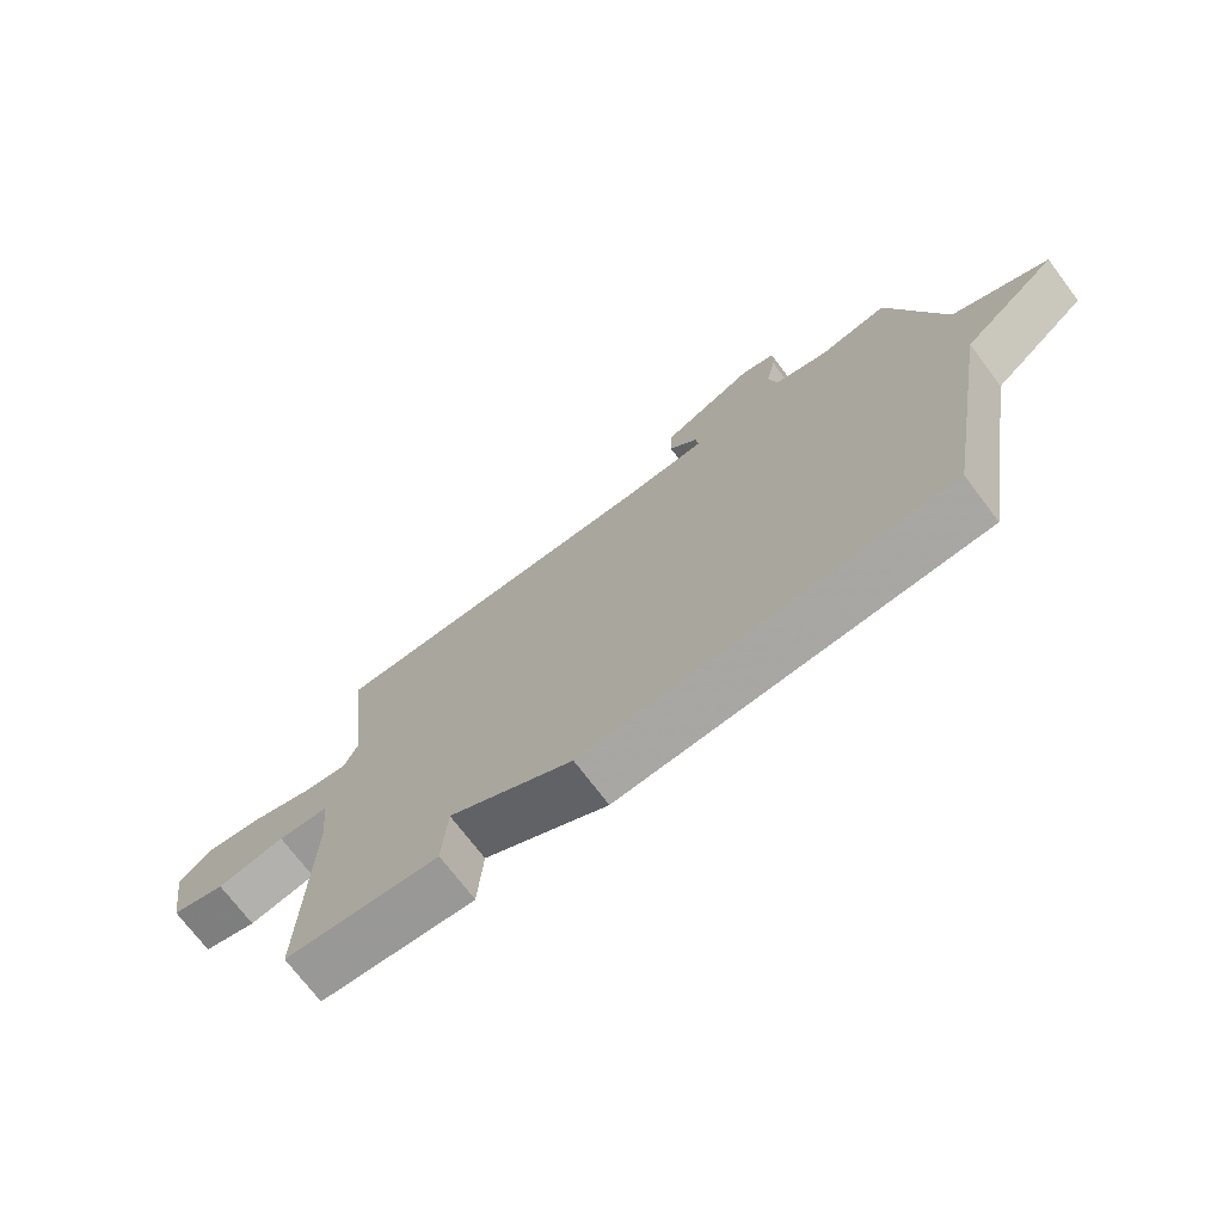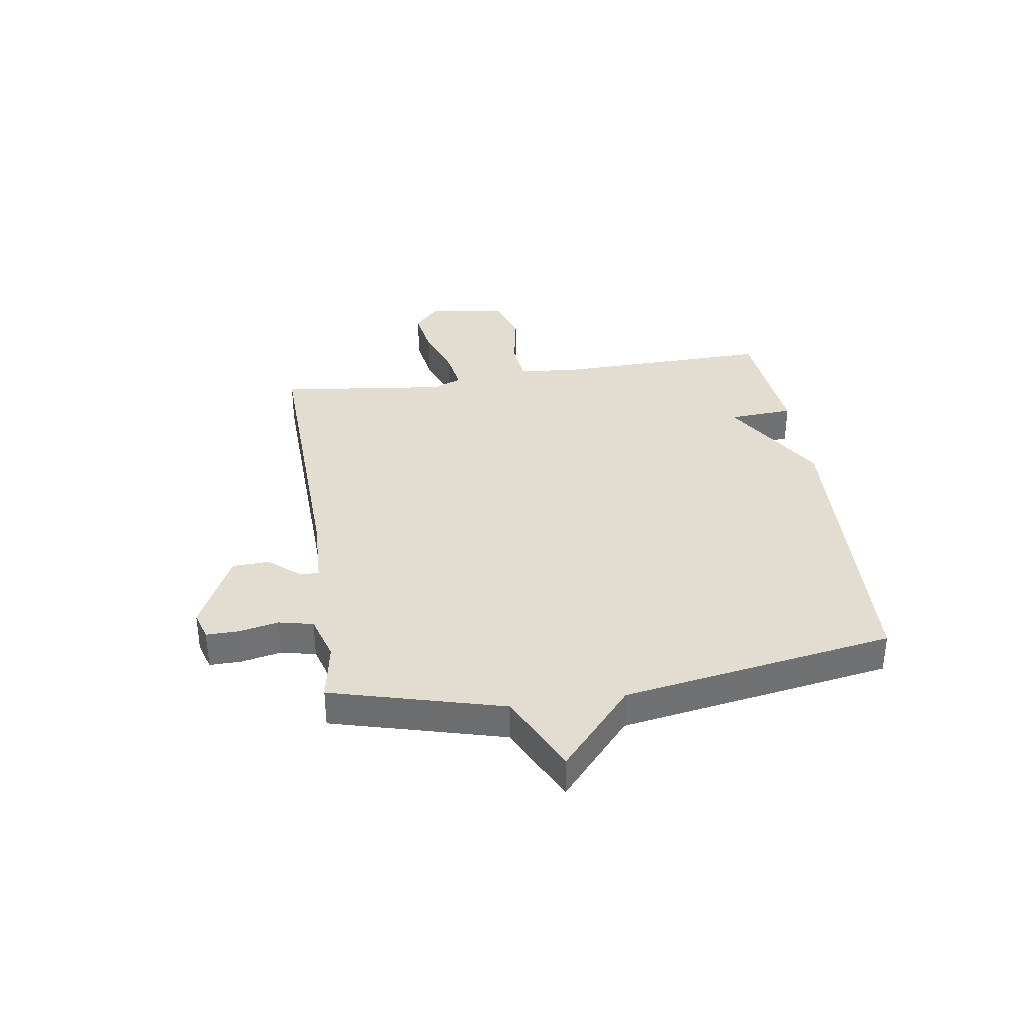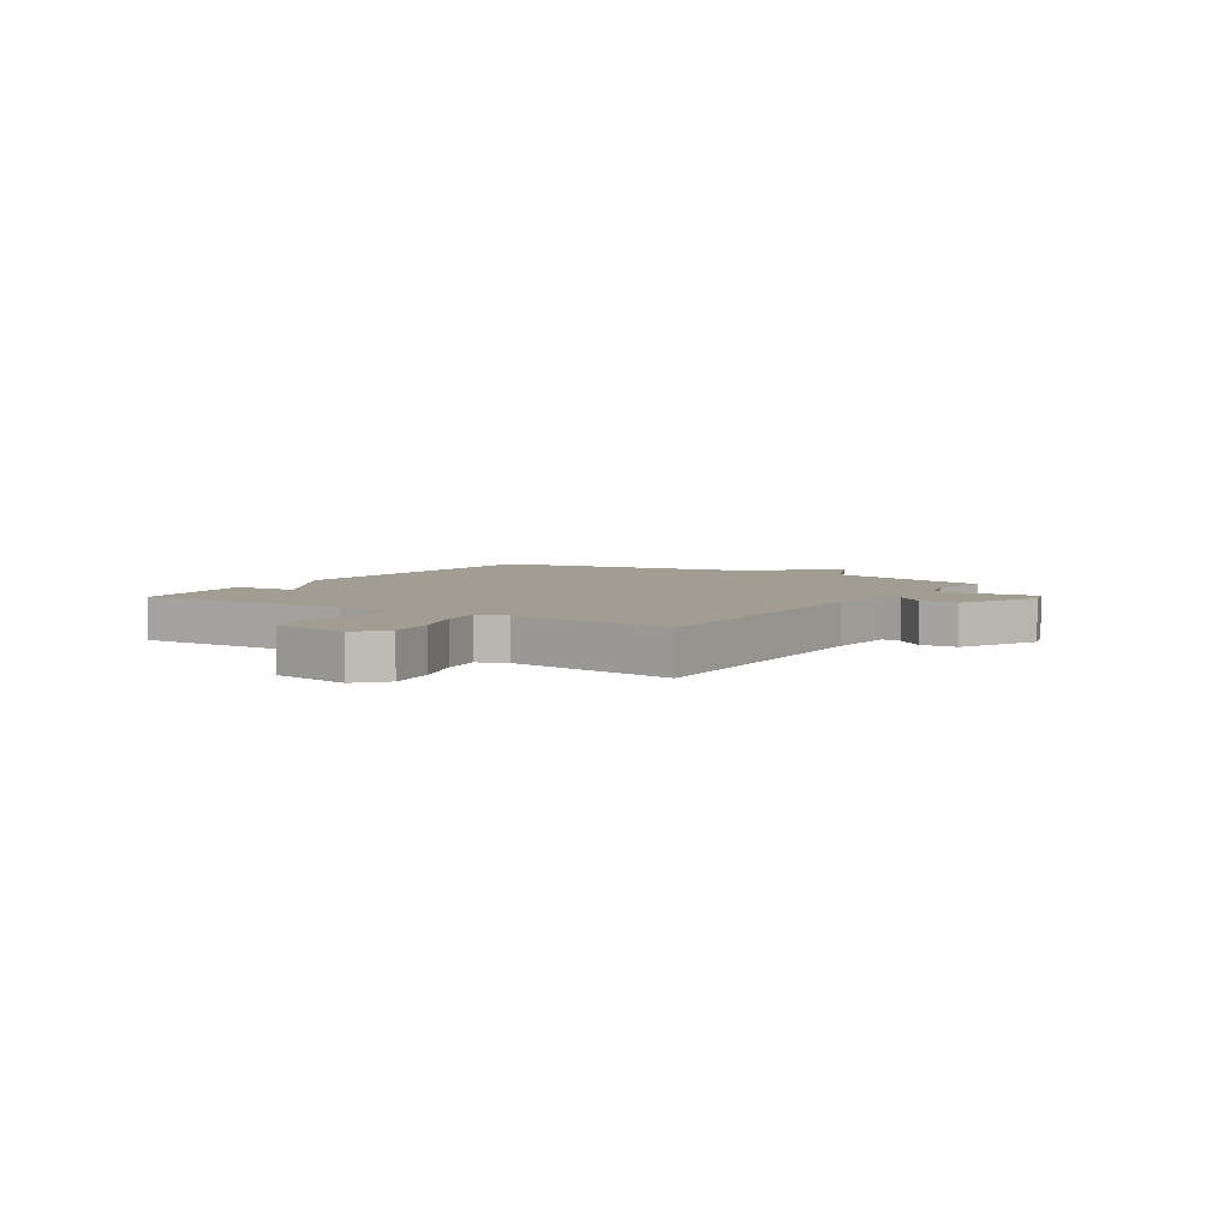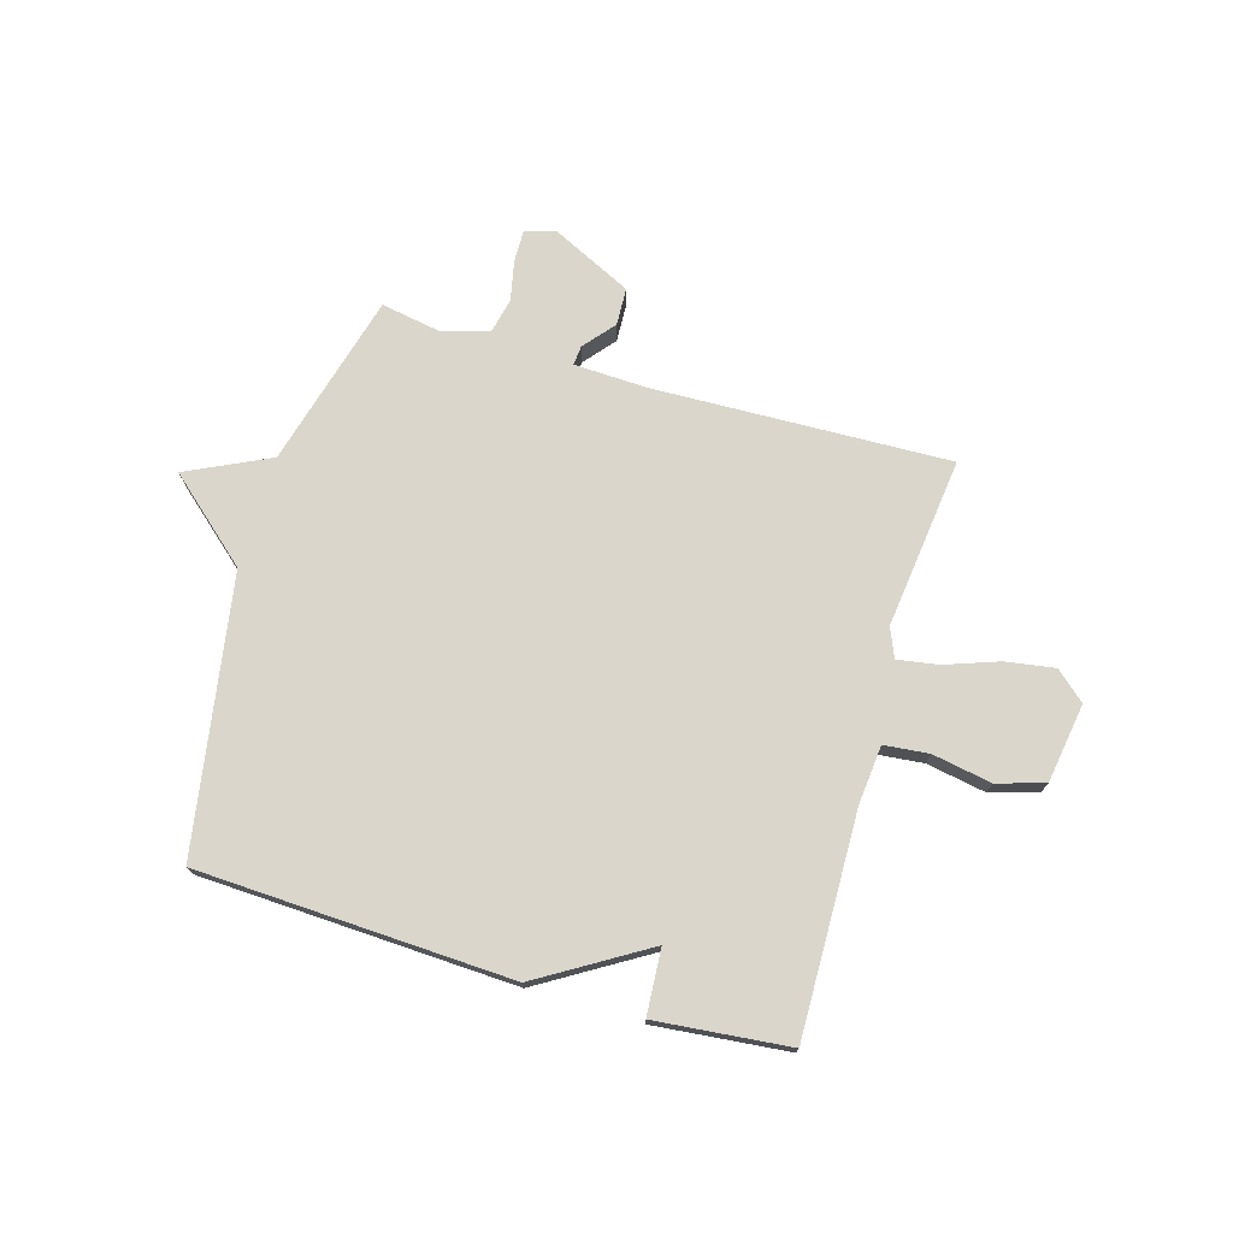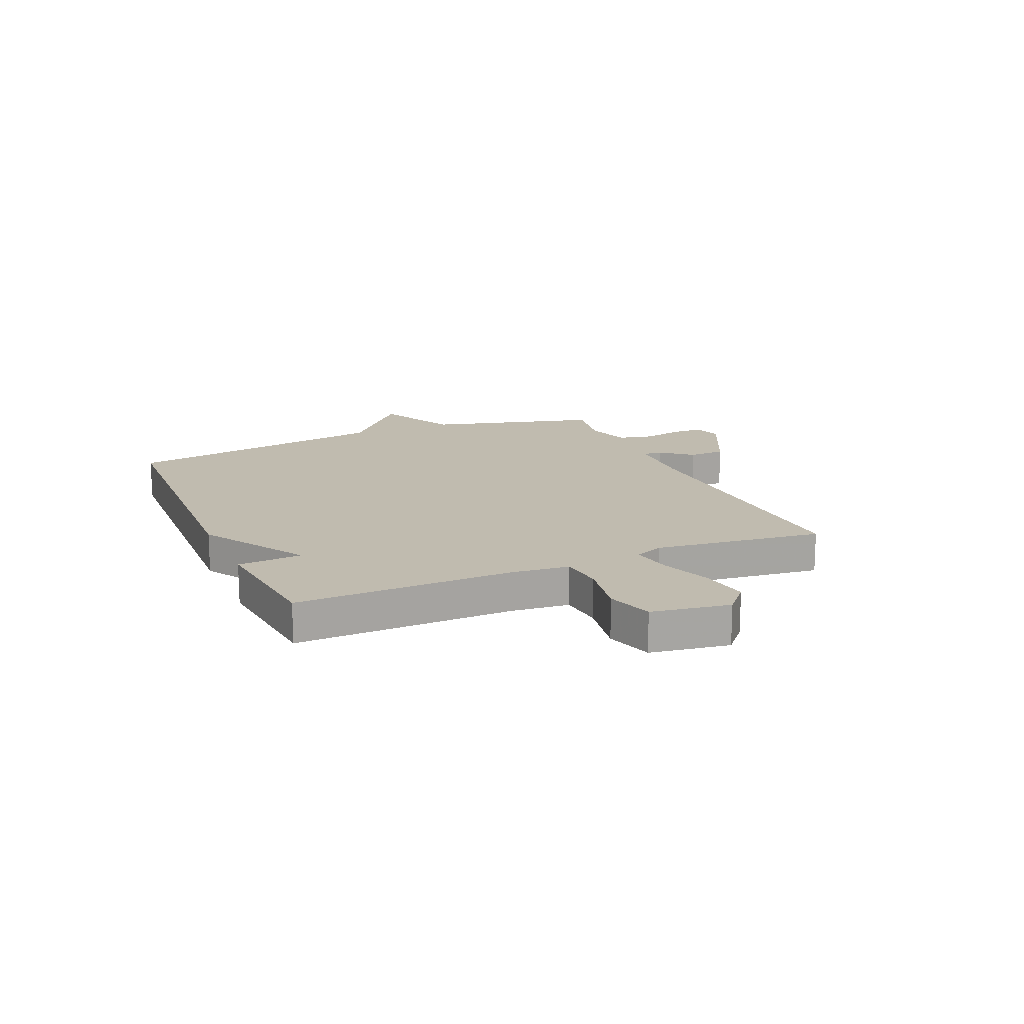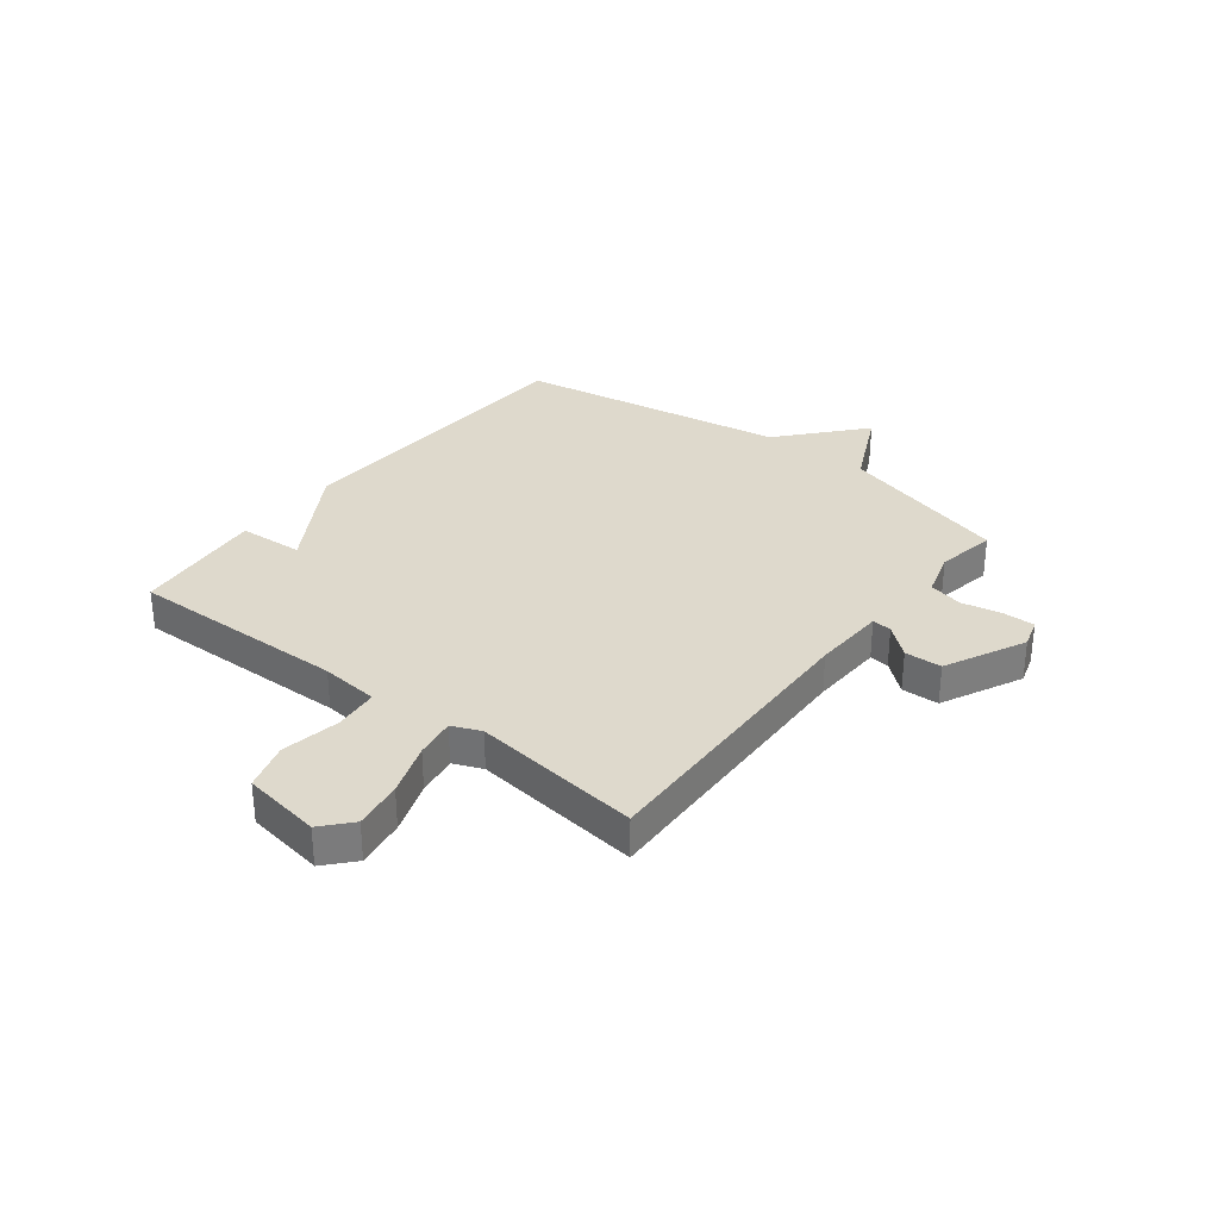
<metadata>
{"format":"obj","ext":"obj","renderer":"f3d","projection":"perspective","resolution":1024,"background":"white","views":[{"elev":-72.7,"azim":37.1,"up":"+Z"},{"elev":35.3,"azim":81.5,"up":"+Y"},{"elev":4.9,"azim":-56.8,"up":"+Y"},{"elev":73.8,"azim":-163.6,"up":"+Y"},{"elev":15.9,"azim":-113.4,"up":"+Y"},{"elev":31.9,"azim":-51.9,"up":"+Y"}]}
</metadata>
<code>
v -0.5 0.07 0.5
v 0.027 0.07 0.482
v 0.159 0.07 0.487
v 0.156 0.07 0.522
v 0.11 0.07 0.577
v 0.113 0.07 0.644
v 0.258 0.07 0.714
v 0.311 0.07 0.698
v 0.31 0.07 0.64
v 0.295 0.07 0.568
v 0.309 0.07 0.506
v 0.392 0.07 0.481
v 0.5 0.07 0.5
v 0.583 0.07 0.19
v 0.731 0.07 0.119
v 0.583 0.07 -0.01
v 0.5 0.07 -0.5
v -0.061 0.07 -0.524
v -0.253 0.07 -0.407
v -0.261 0.07 -0.524
v -0.5 0.07 -0.5
v -0.491 0.07 -0.105
v -0.501 0.07 0
v -0.581 0.07 0.008
v -0.687 0.07 -0.011
v -0.772 0.07 0.015
v -0.794 0.07 0.157
v -0.742 0.07 0.203
v -0.654 0.07 0.189
v -0.559 0.07 0.155
v -0.486 0.07 0.143
v -0.464 0.07 0.195
v -0.5 0 0.5
v 0.027 0 0.482
v 0.159 0 0.487
v 0.156 0 0.522
v 0.11 0 0.577
v 0.113 0 0.644
v 0.258 0 0.714
v 0.311 0 0.698
v 0.31 0 0.64
v 0.295 0 0.568
v 0.309 0 0.506
v 0.392 0 0.481
v 0.5 0 0.5
v 0.583 0 0.19
v 0.731 0 0.119
v 0.583 0 -0.01
v 0.5 0 -0.5
v -0.061 0 -0.524
v -0.253 0 -0.407
v -0.261 0 -0.524
v -0.5 0 -0.5
v -0.491 0 -0.105
v -0.501 0 0
v -0.581 0 0.008
v -0.687 0 -0.011
v -0.772 0 0.015
v -0.794 0 0.157
v -0.742 0 0.203
v -0.654 0 0.189
v -0.559 0 0.155
v -0.486 0 0.143
v -0.464 0 0.195
f 28 29 30
f 27 28 30
f 26 27 30
f 25 26 30
f 24 25 30
f 23 24 30 31
f 22 23 31 32
f 21 22 32
f 20 21 32
f 19 20 32
f 32 1 2
f 19 32 2
f 18 19 2
f 17 18 2
f 16 17 2
f 12 13 14
f 11 12 14
f 8 9 10
f 7 8 10
f 6 7 10
f 5 6 10
f 4 5 10
f 3 4 10 11
f 16 2 3
f 16 3 11 14
f 14 15 16
f 62 61 60
f 62 60 59
f 62 59 58
f 62 58 57
f 62 57 56
f 63 62 56 55
f 64 63 55 54
f 64 54 53
f 64 53 52
f 64 52 51
f 34 33 64
f 34 64 51
f 34 51 50
f 34 50 49
f 34 49 48
f 46 45 44
f 46 44 43
f 42 41 40
f 42 40 39
f 42 39 38
f 42 38 37
f 42 37 36
f 43 42 36 35
f 35 34 48
f 46 43 35 48
f 48 47 46
f 1 33 34 2
f 2 34 35 3
f 3 35 36 4
f 4 36 37 5
f 5 37 38 6
f 6 38 39 7
f 7 39 40 8
f 8 40 41 9
f 9 41 42 10
f 10 42 43 11
f 11 43 44 12
f 12 44 45 13
f 13 45 46 14
f 14 46 47 15
f 15 47 48 16
f 16 48 49 17
f 17 49 50 18
f 18 50 51 19
f 19 51 52 20
f 20 52 53 21
f 21 53 54 22
f 22 54 55 23
f 23 55 56 24
f 24 56 57 25
f 25 57 58 26
f 26 58 59 27
f 27 59 60 28
f 28 60 61 29
f 29 61 62 30
f 30 62 63 31
f 31 63 64 32
f 32 64 33 1

</code>
